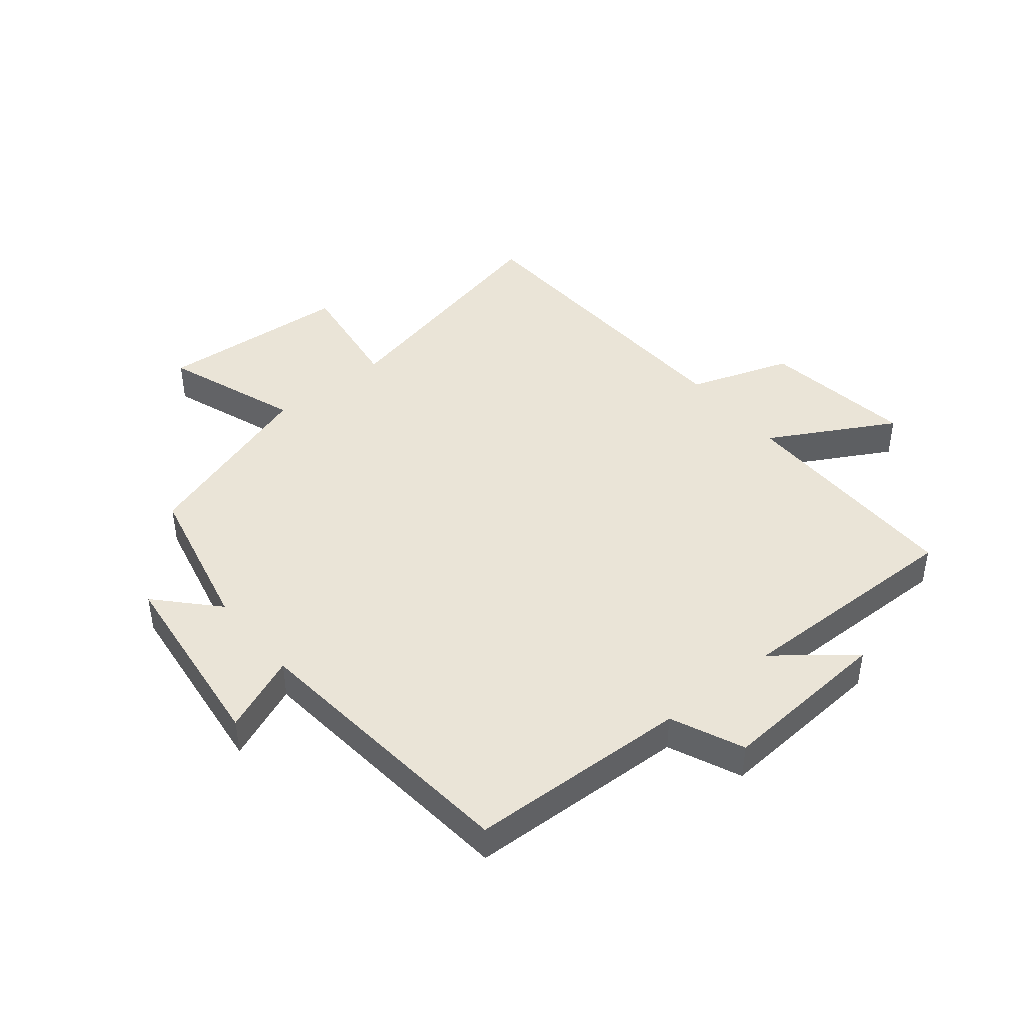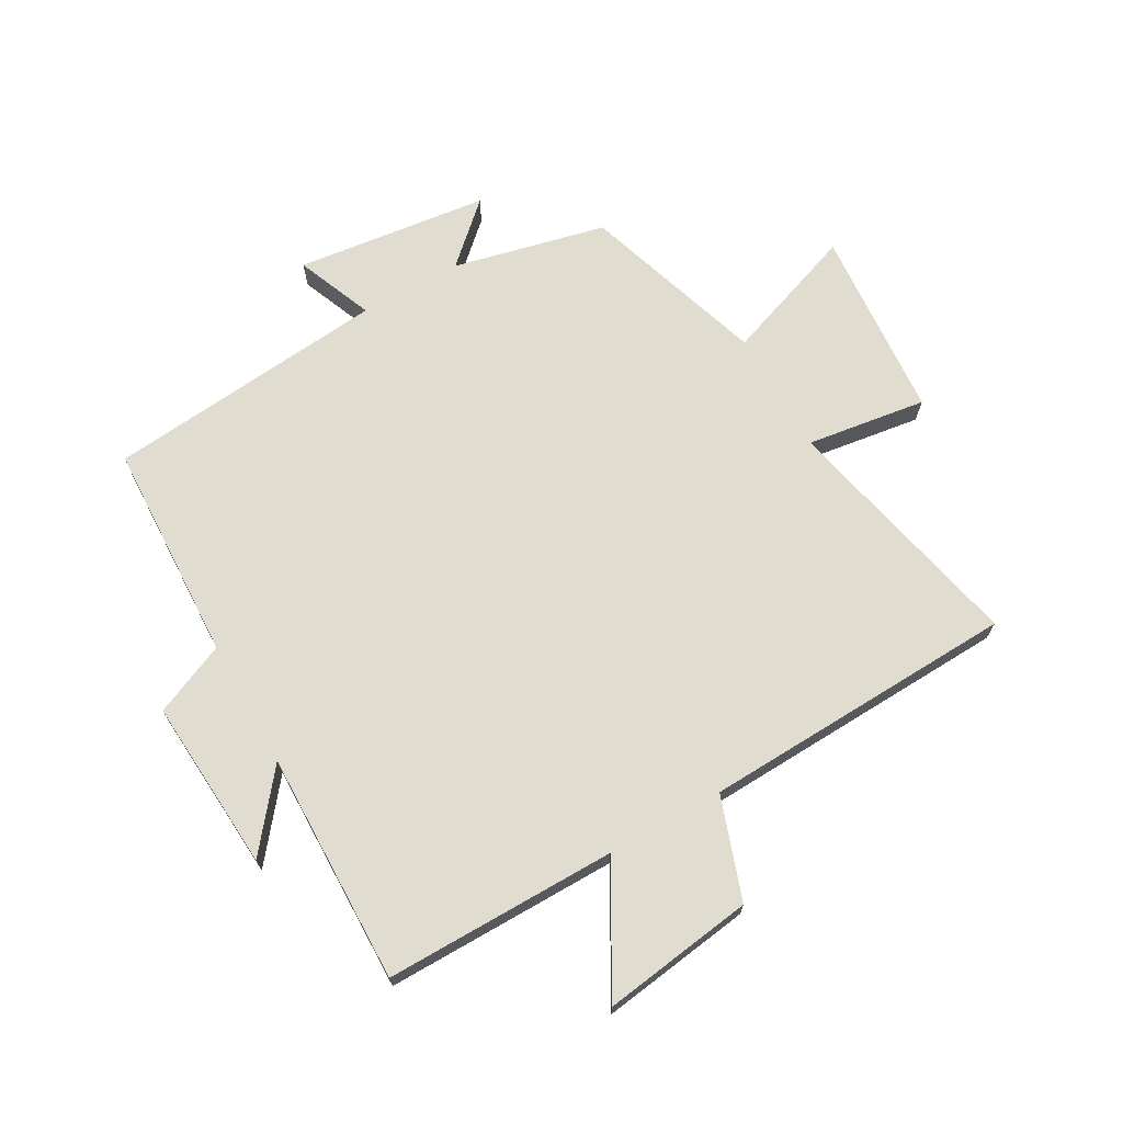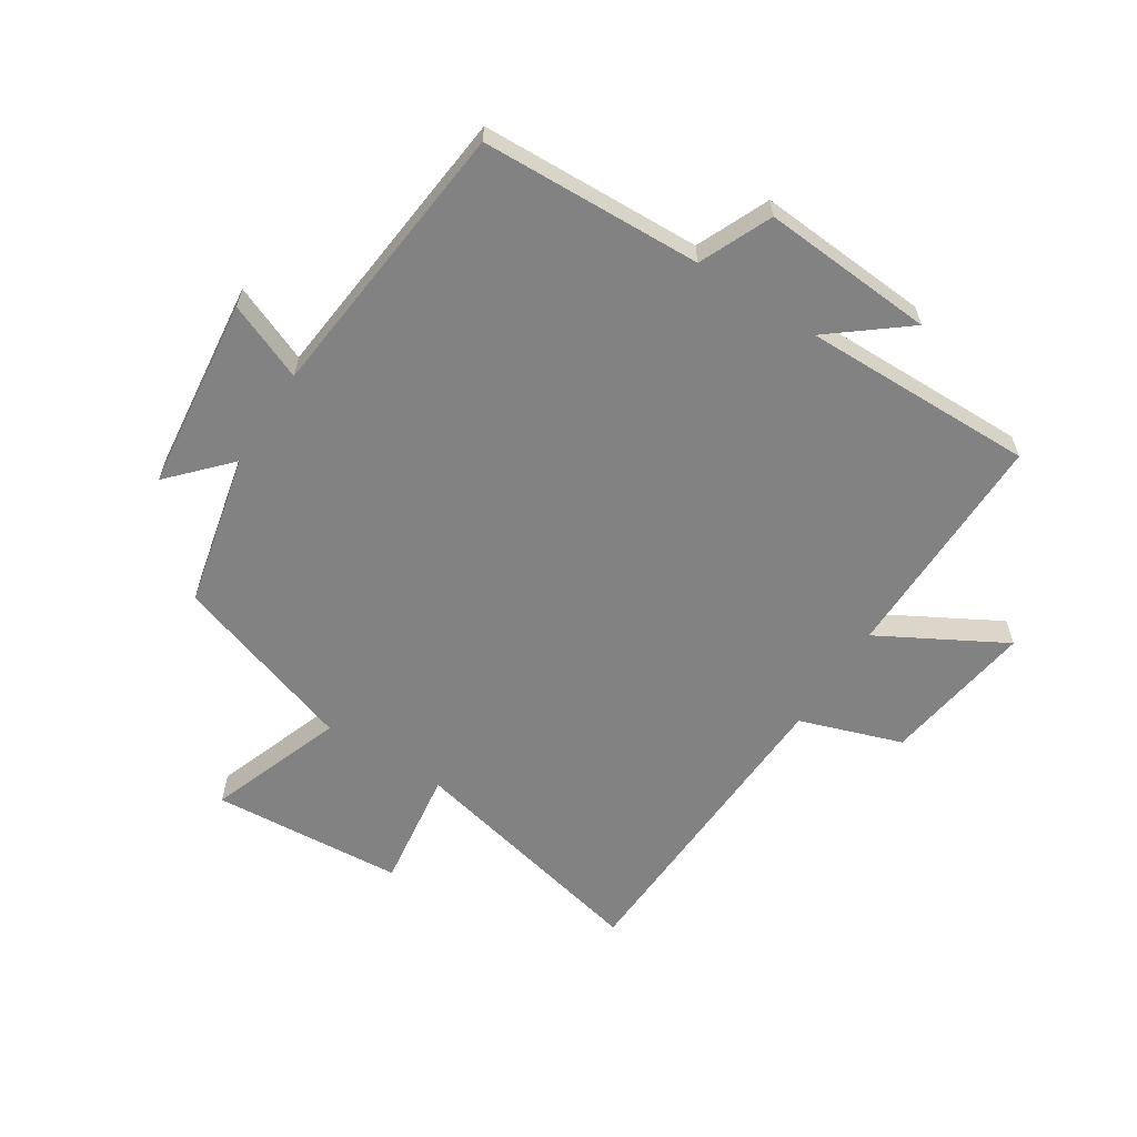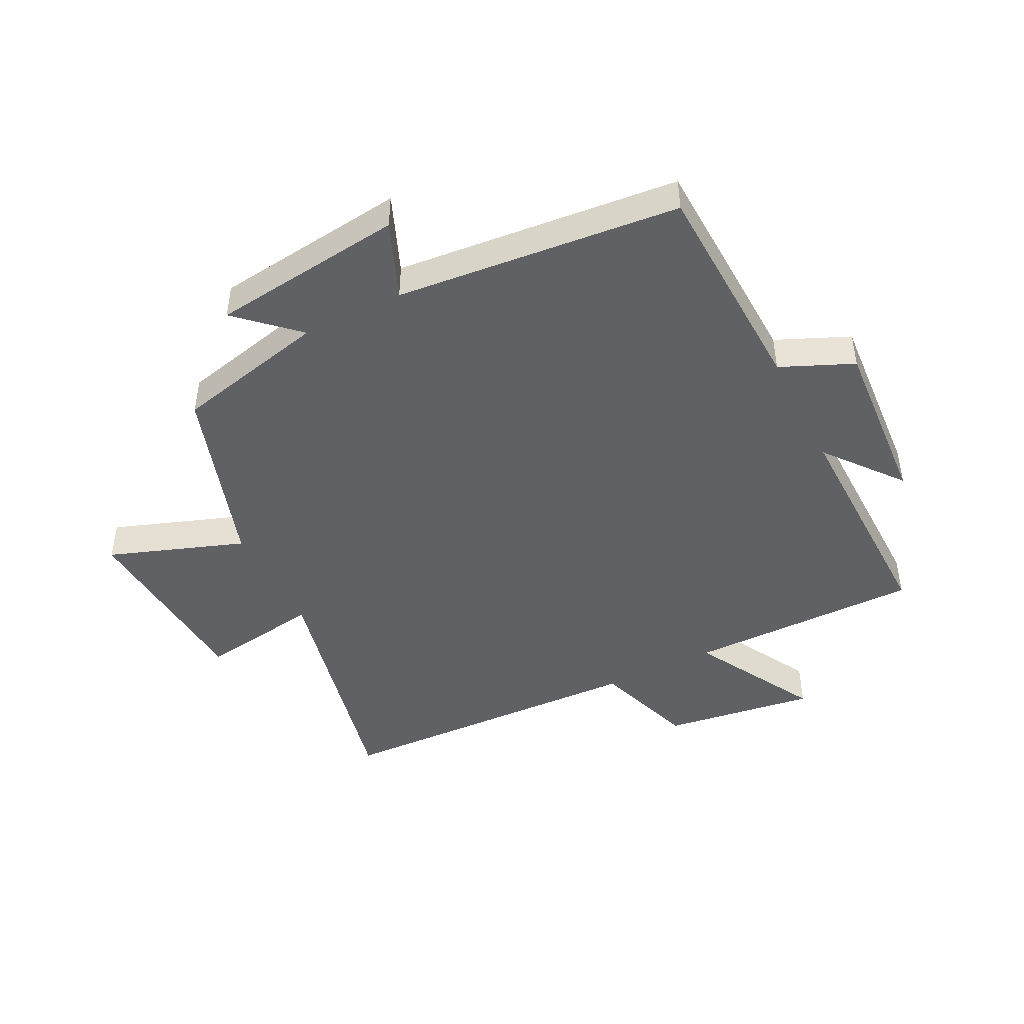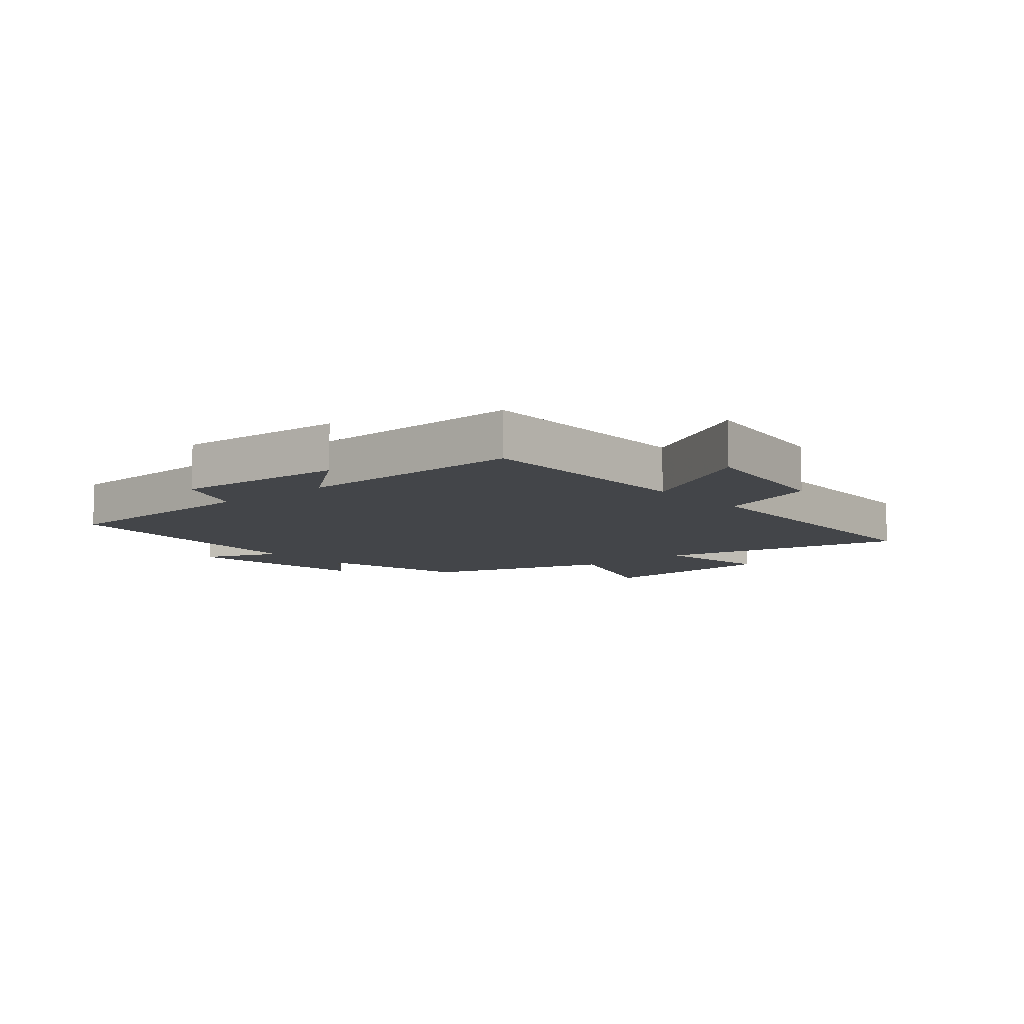
<metadata>
{"format":"obj","ext":"obj","renderer":"f3d","projection":"perspective","resolution":1024,"background":"white","views":[{"elev":43.8,"azim":-129.3,"up":"+Y"},{"elev":69.5,"azim":-29.4,"up":"+Y"},{"elev":-60.8,"azim":-122.8,"up":"+Y"},{"elev":-45.9,"azim":-153.2,"up":"+Y"},{"elev":-8.8,"azim":-49.2,"up":"+Y"}]}
</metadata>
<code>
v -0.486 0.07 -0.454
v -0.5 0.07 -0.091
v -0.619 0.07 -0.039
v -0.599 0.07 0.245
v -0.5 0.07 0.121
v -0.506 0.07 0.503
v -0.123 0.07 0.5
v -0.237 0.07 0.704
v 0.013 0.07 0.668
v 0.071 0.07 0.5
v 0.591 0.07 0.478
v 0.5 0.07 0.069
v 0.698 0.07 0.097
v 0.722 0.07 -0.219
v 0.5 0.07 -0.139
v 0.402 0.07 -0.442
v 0.15 0.07 -0.5
v 0.246 0.07 -0.589
v -0.072 0.07 -0.627
v -0.02 0.07 -0.5
v -0.486 0 -0.454
v -0.5 0 -0.091
v -0.619 0 -0.039
v -0.599 0 0.245
v -0.5 0 0.121
v -0.506 0 0.503
v -0.123 0 0.5
v -0.237 0 0.704
v 0.013 0 0.668
v 0.071 0 0.5
v 0.591 0 0.478
v 0.5 0 0.069
v 0.698 0 0.097
v 0.722 0 -0.219
v 0.5 0 -0.139
v 0.402 0 -0.442
v 0.15 0 -0.5
v 0.246 0 -0.589
v -0.072 0 -0.627
v -0.02 0 -0.5
f 17 18 19 20
f 20 1 2
f 17 20 2
f 16 17 2
f 15 16 2
f 12 13 14 15
f 12 15 2 3
f 10 11 12 3
f 7 8 9 10
f 7 10 3
f 5 6 7
f 5 7 3
f 3 4 5
f 40 39 38 37
f 22 21 40
f 22 40 37
f 22 37 36
f 22 36 35
f 35 34 33 32
f 23 22 35 32
f 23 32 31 30
f 30 29 28 27
f 23 30 27
f 27 26 25
f 23 27 25
f 25 24 23
f 1 21 22 2
f 2 22 23 3
f 3 23 24 4
f 4 24 25 5
f 5 25 26 6
f 6 26 27 7
f 7 27 28 8
f 8 28 29 9
f 9 29 30 10
f 10 30 31 11
f 11 31 32 12
f 12 32 33 13
f 13 33 34 14
f 14 34 35 15
f 15 35 36 16
f 16 36 37 17
f 17 37 38 18
f 18 38 39 19
f 19 39 40 20
f 20 40 21 1

</code>
